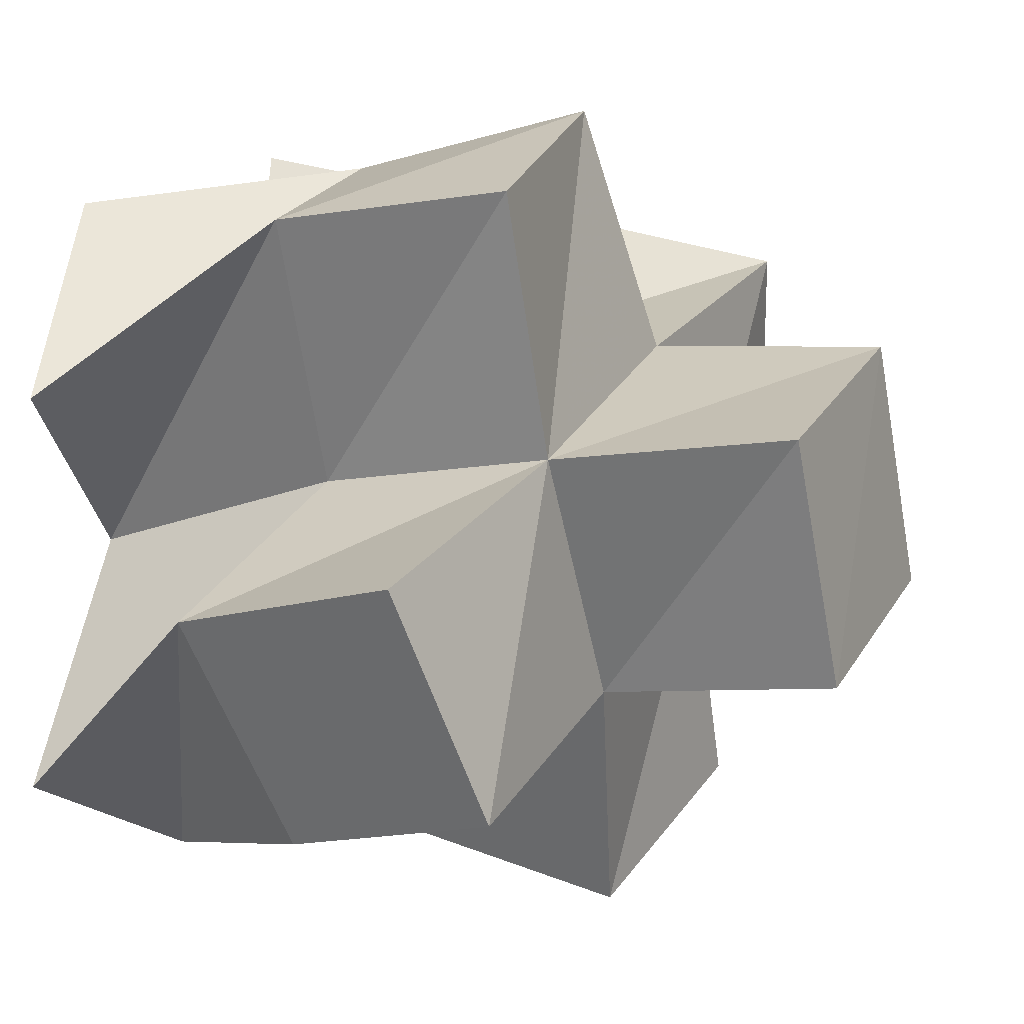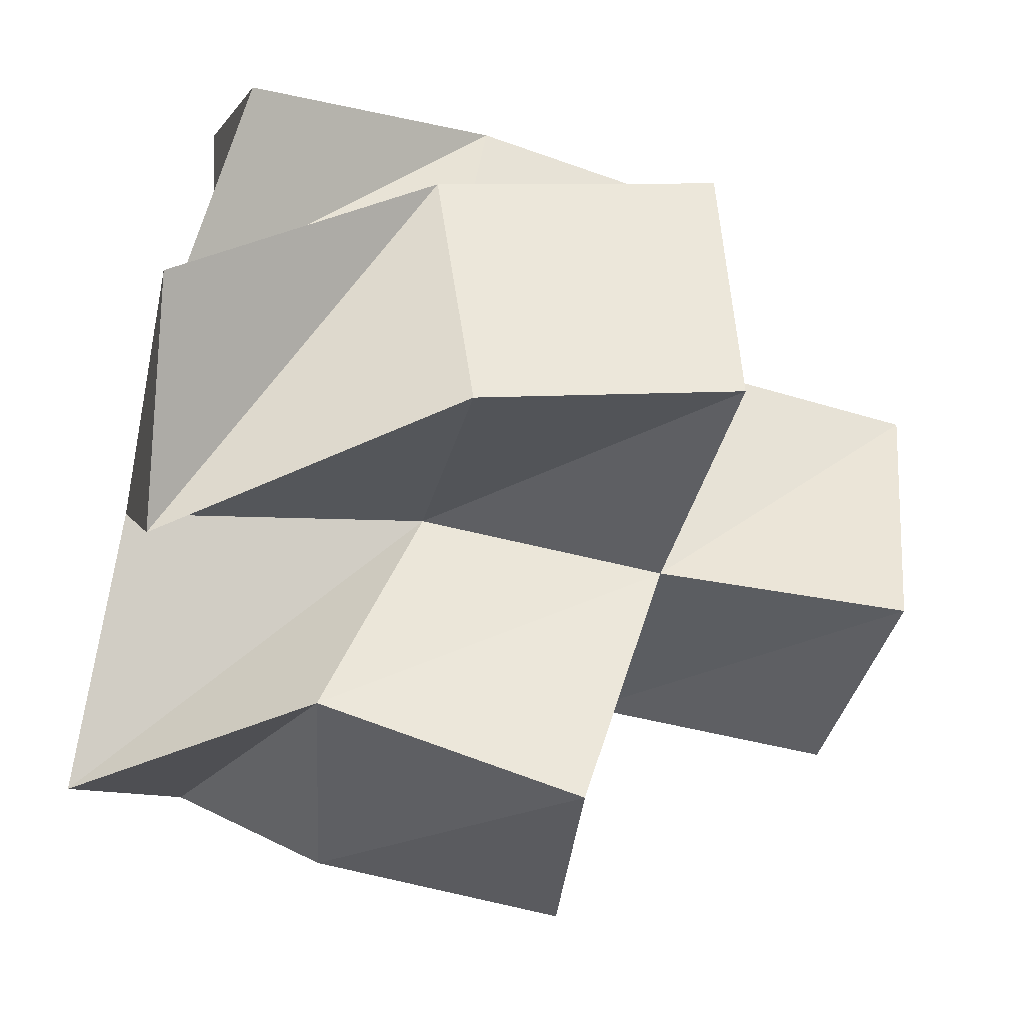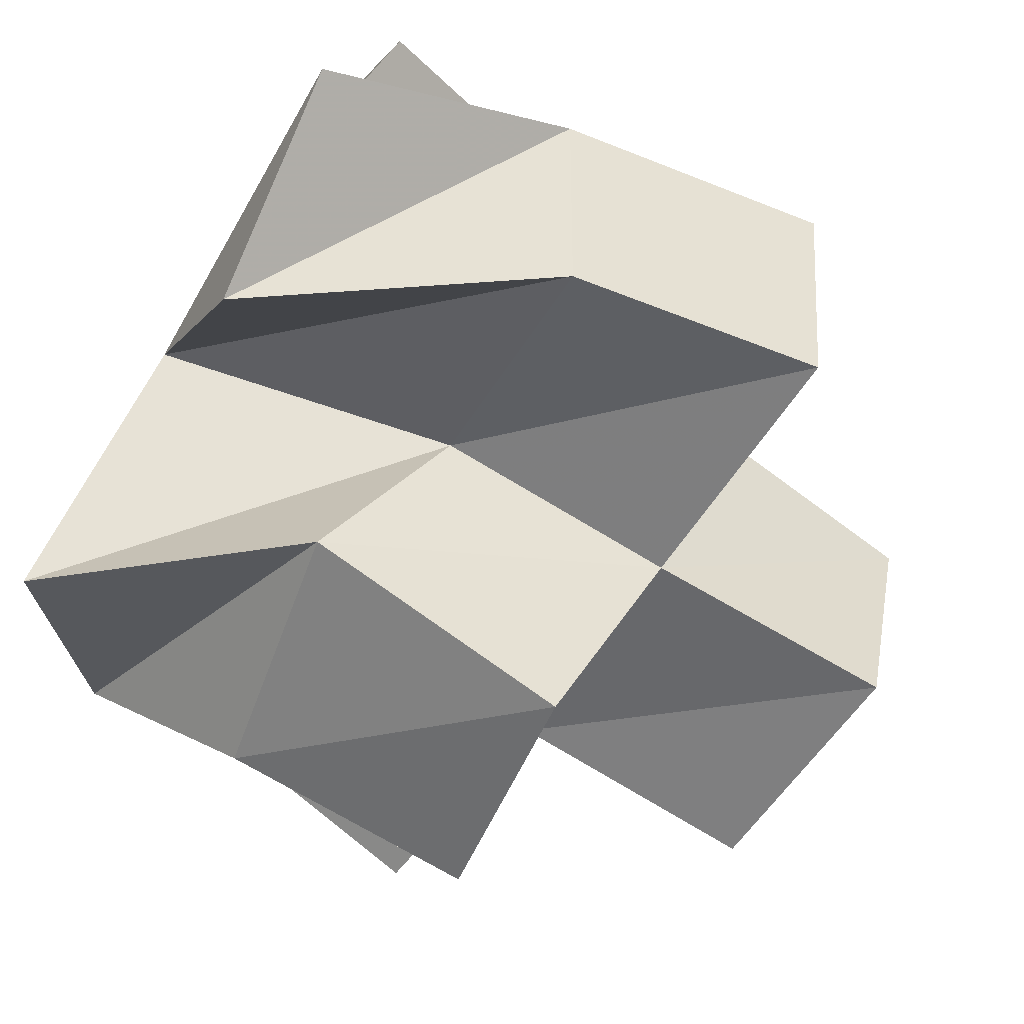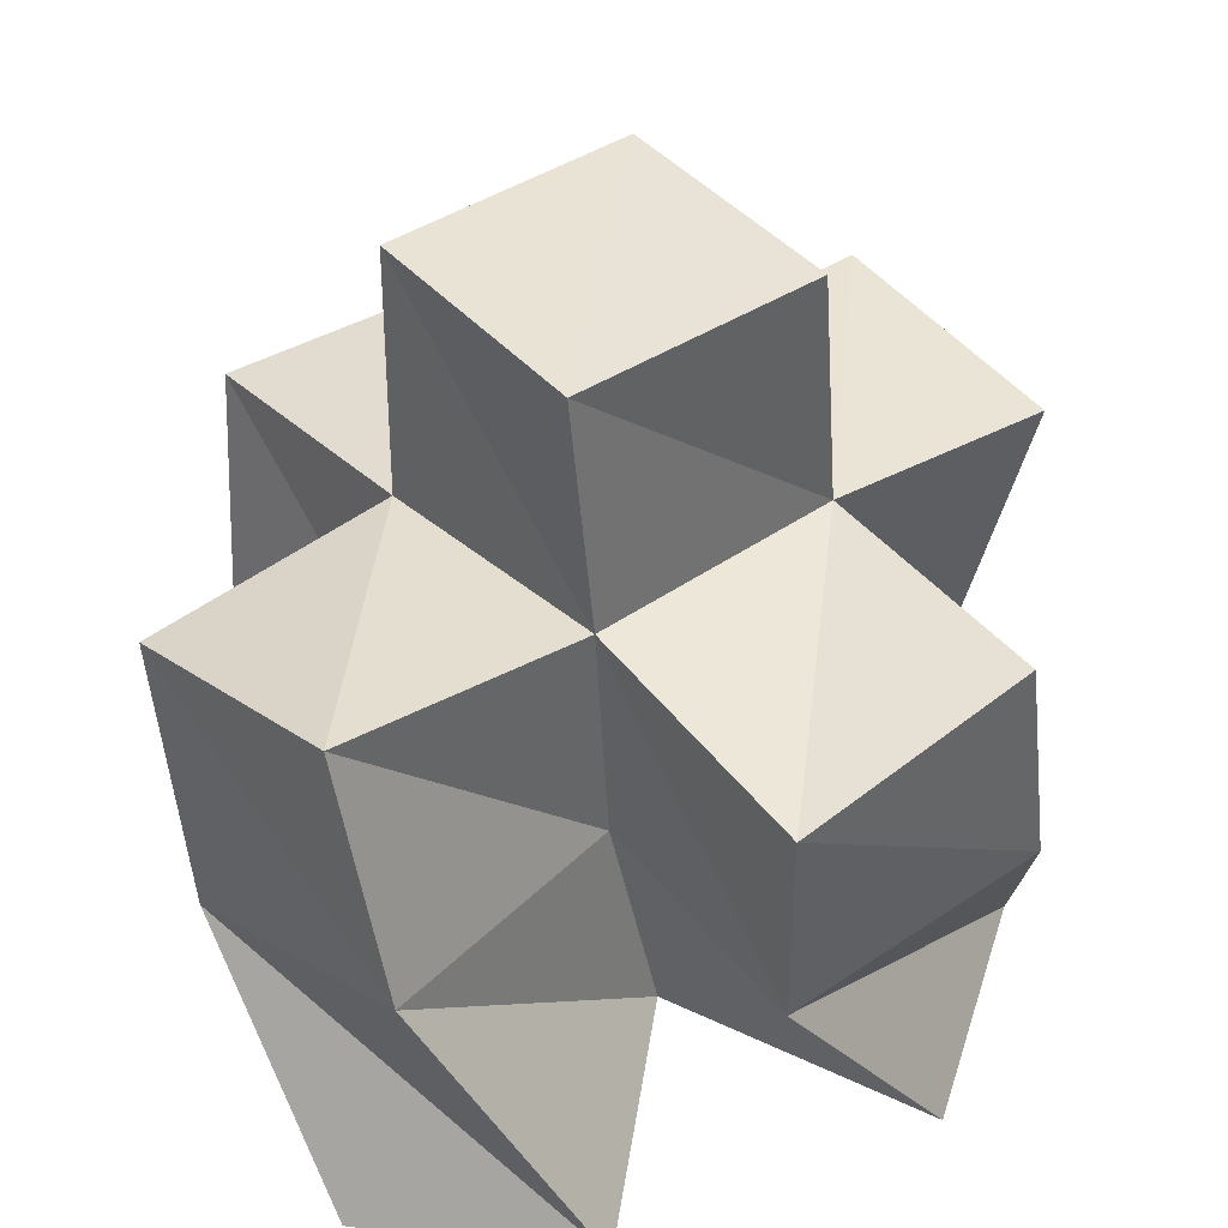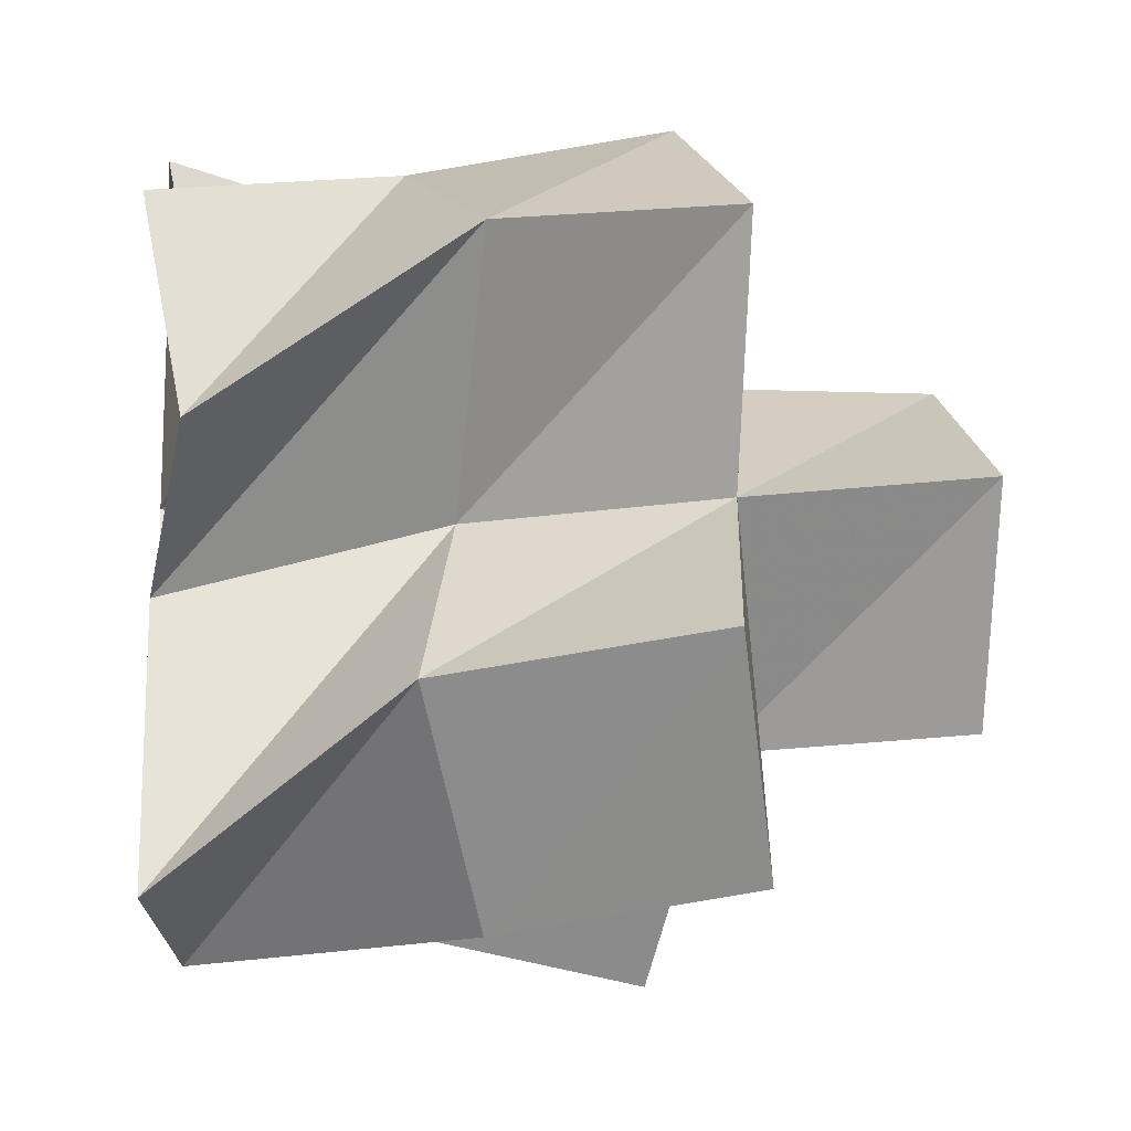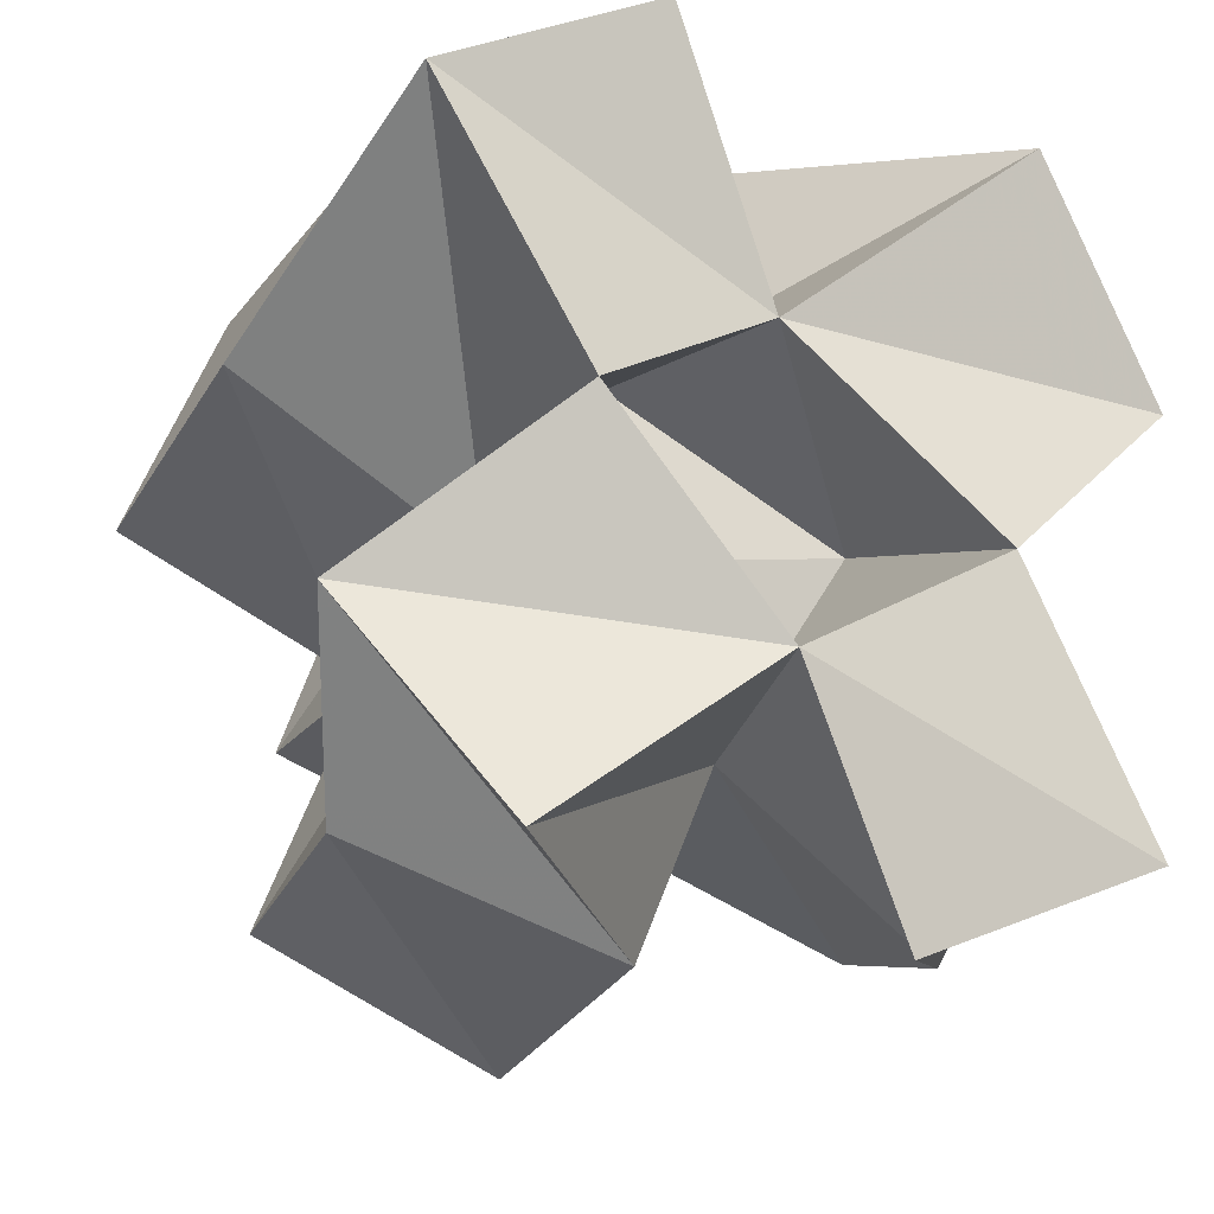
<metadata>
{"format":"obj","ext":"obj","renderer":"f3d","projection":"perspective","resolution":1024,"background":"white","views":[{"elev":2.5,"azim":118.5,"up":"+Z"},{"elev":-62.0,"azim":76.9,"up":"+Z"},{"elev":-78.8,"azim":58.9,"up":"+Z"},{"elev":40.5,"azim":-15.9,"up":"+Y"},{"elev":-0.3,"azim":84.1,"up":"+Z"},{"elev":-16.1,"azim":-24.8,"up":"+Z"}]}
</metadata>
<code>
v 0.4647 0.1 0.1249
v 0.5014 0.142 0.1141
v 0.5088 0.1 0.1562
v 0.5228 0.156 0.1514
v 0.4403 0.1215 0.1641
v 0.453 0.1505 0.1327
v 0.476 0.1 0.194
v 0.48 0.1521 0.1799
v 0.5308 0.106 0.1116
v 0.5652 0.1569 0.1204
v 0.5731 0.1 0.1284
v 0.5858 0.1449 0.1643
v 0.5483 0.1009 0.1769
v 0.5471 0.1534 0.1897
v 0.512 0.1105 0.2129
v 0.5025 0.1562 0.2145
v 0.4478 0.1005 0.2401
v 0.4335 0.1495 0.206
v 0.4899 0.1021 0.2603
v 0.4582 0.1595 0.2473
v 0.5817 0.1071 0.206
v 0.5705 0.1569 0.2397
v 0.555 0.1 0.2459
v 0.5216 0.1458 0.2536
v 0.5 0.1925 0.1023
v 0.5237 0.2028 0.1482
v 0.4567 0.1979 0.1248
v 0.477 0.201 0.1712
v 0.5734 0.2045 0.1288
v 0.5945 0.196 0.1728
v 0.5471 0.2026 0.1945
v 0.4996 0.2028 0.2168
v 0.4303 0.1965 0.1915
v 0.452 0.207 0.2362
v 0.5637 0.2028 0.2438
v 0.5181 0.1955 0.2632
v 0.5246 0.2521 0.1516
v 0.5425 0.2515 0.1986
v 0.4777 0.2499 0.1692
v 0.4957 0.2497 0.2163
f 1 2 4
f 3 1 4
f 2 6 8
f 4 2 8
f 6 5 7
f 8 6 7
f 5 1 3
f 7 5 3
f 8 7 3
f 4 8 3
f 2 1 5
f 6 2 5
f 9 10 12
f 11 9 12
f 10 4 14
f 12 10 14
f 4 3 13
f 14 4 13
f 3 9 11
f 13 3 11
f 14 13 11
f 12 14 11
f 10 9 3
f 4 10 3
f 7 8 16
f 15 7 16
f 8 18 20
f 16 8 20
f 18 17 19
f 20 18 19
f 17 7 15
f 19 17 15
f 20 19 15
f 16 20 15
f 8 7 17
f 18 8 17
f 13 14 22
f 21 13 22
f 14 16 24
f 22 14 24
f 16 15 23
f 24 16 23
f 15 13 21
f 23 15 21
f 24 23 21
f 22 24 21
f 14 13 15
f 16 14 15
f 2 25 26
f 4 2 26
f 25 27 28
f 26 25 28
f 27 6 8
f 28 27 8
f 6 2 4
f 8 6 4
f 28 8 4
f 26 28 4
f 25 2 6
f 27 25 6
f 10 29 30
f 12 10 30
f 29 26 31
f 30 29 31
f 26 4 14
f 31 26 14
f 4 10 12
f 14 4 12
f 31 14 12
f 30 31 12
f 29 10 4
f 26 29 4
f 8 28 32
f 16 8 32
f 28 33 34
f 32 28 34
f 33 18 20
f 34 33 20
f 18 8 16
f 20 18 16
f 34 20 16
f 32 34 16
f 28 8 18
f 33 28 18
f 14 31 35
f 22 14 35
f 31 32 36
f 35 31 36
f 32 16 24
f 36 32 24
f 16 14 22
f 24 16 22
f 36 24 22
f 35 36 22
f 31 14 16
f 32 31 16
f 4 26 31
f 14 4 31
f 26 28 32
f 31 26 32
f 28 8 16
f 32 28 16
f 8 4 14
f 16 8 14
f 32 16 14
f 31 32 14
f 26 4 8
f 28 26 8
f 26 37 38
f 31 26 38
f 37 39 40
f 38 37 40
f 39 28 32
f 40 39 32
f 28 26 31
f 32 28 31
f 40 32 31
f 38 40 31
f 37 26 28
f 39 37 28

</code>
